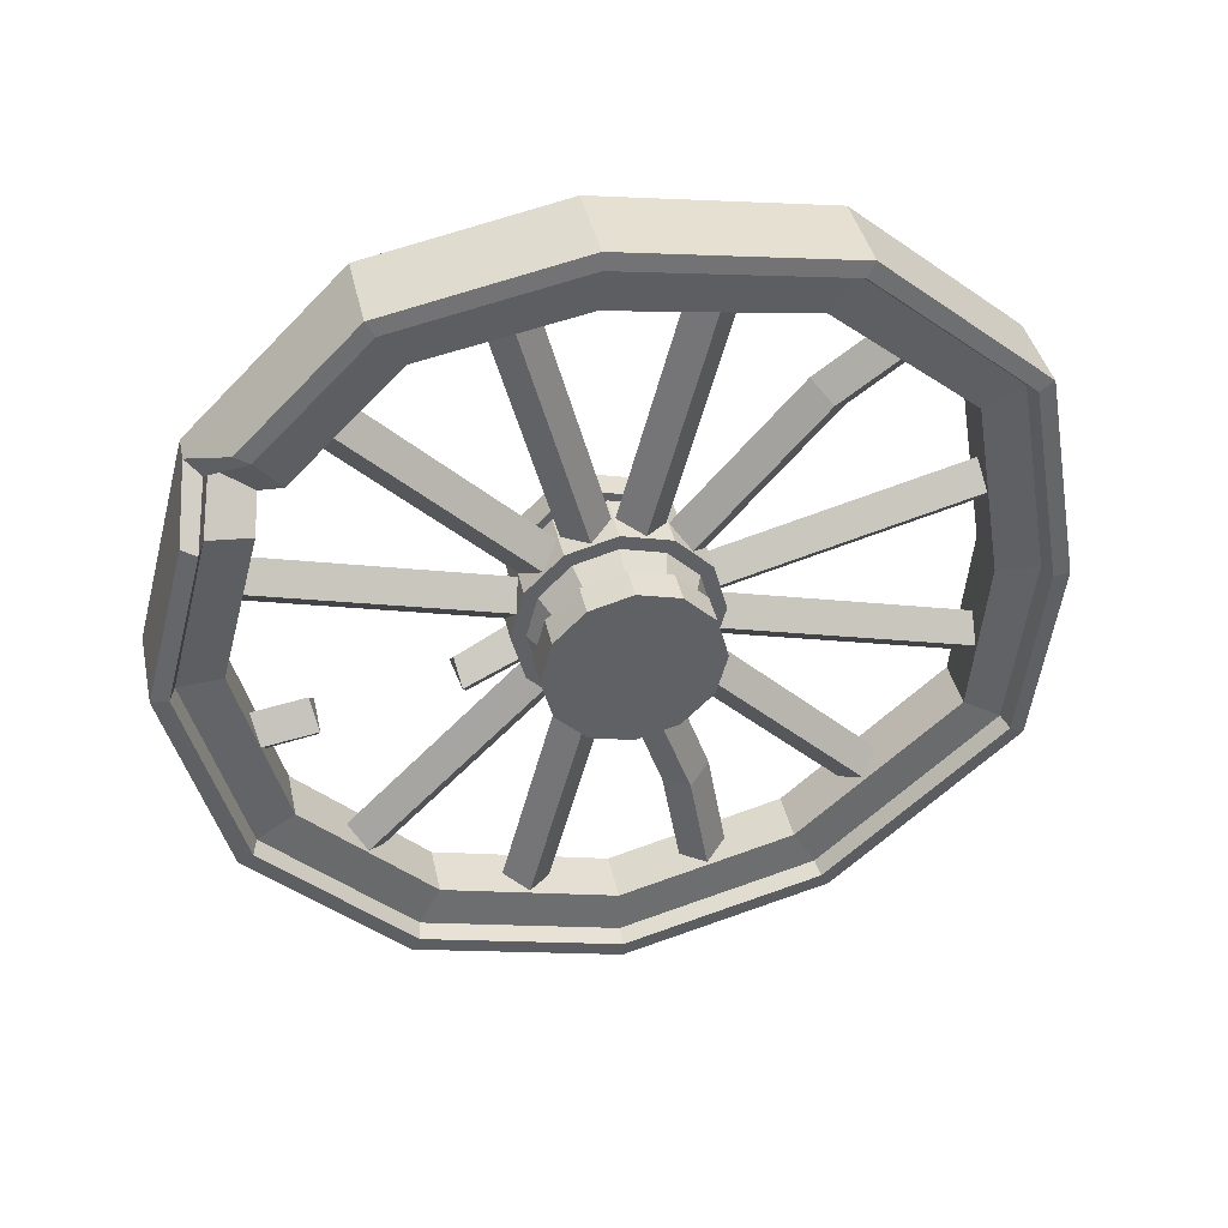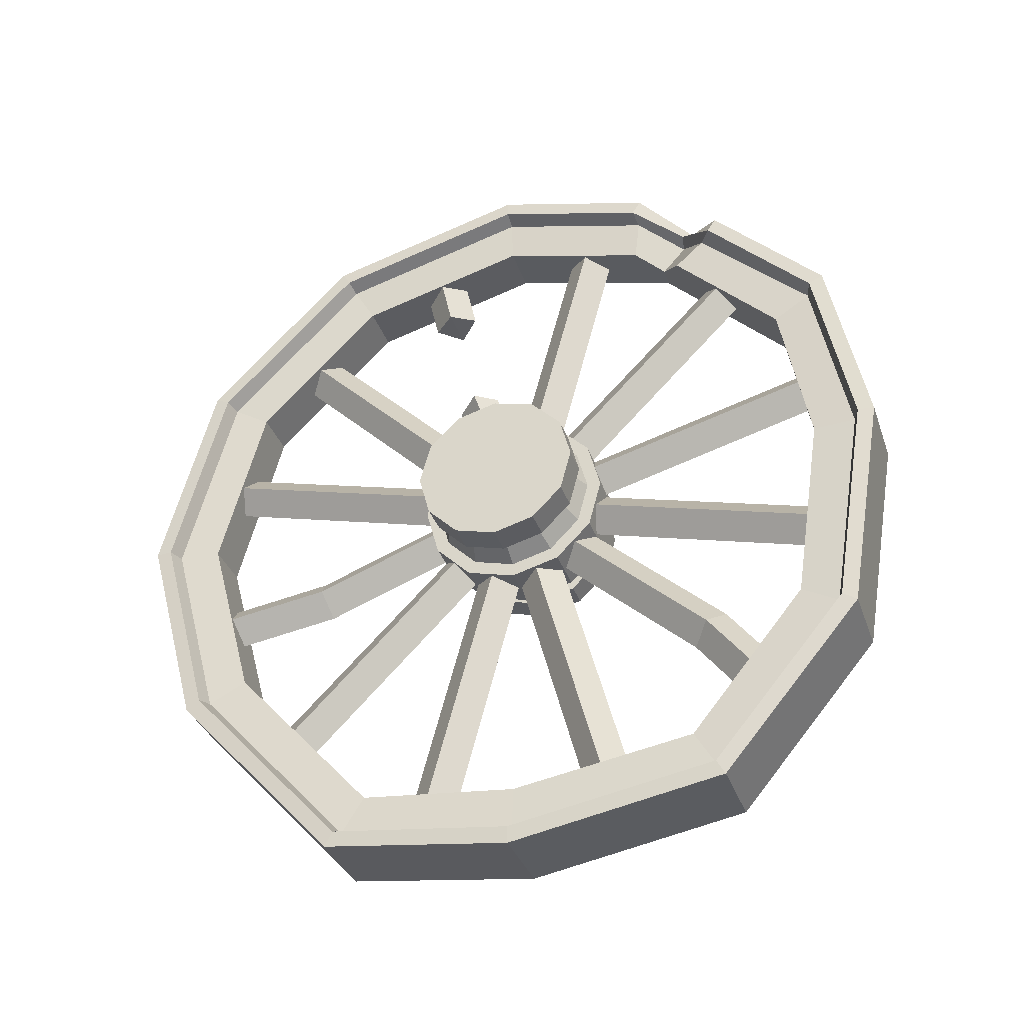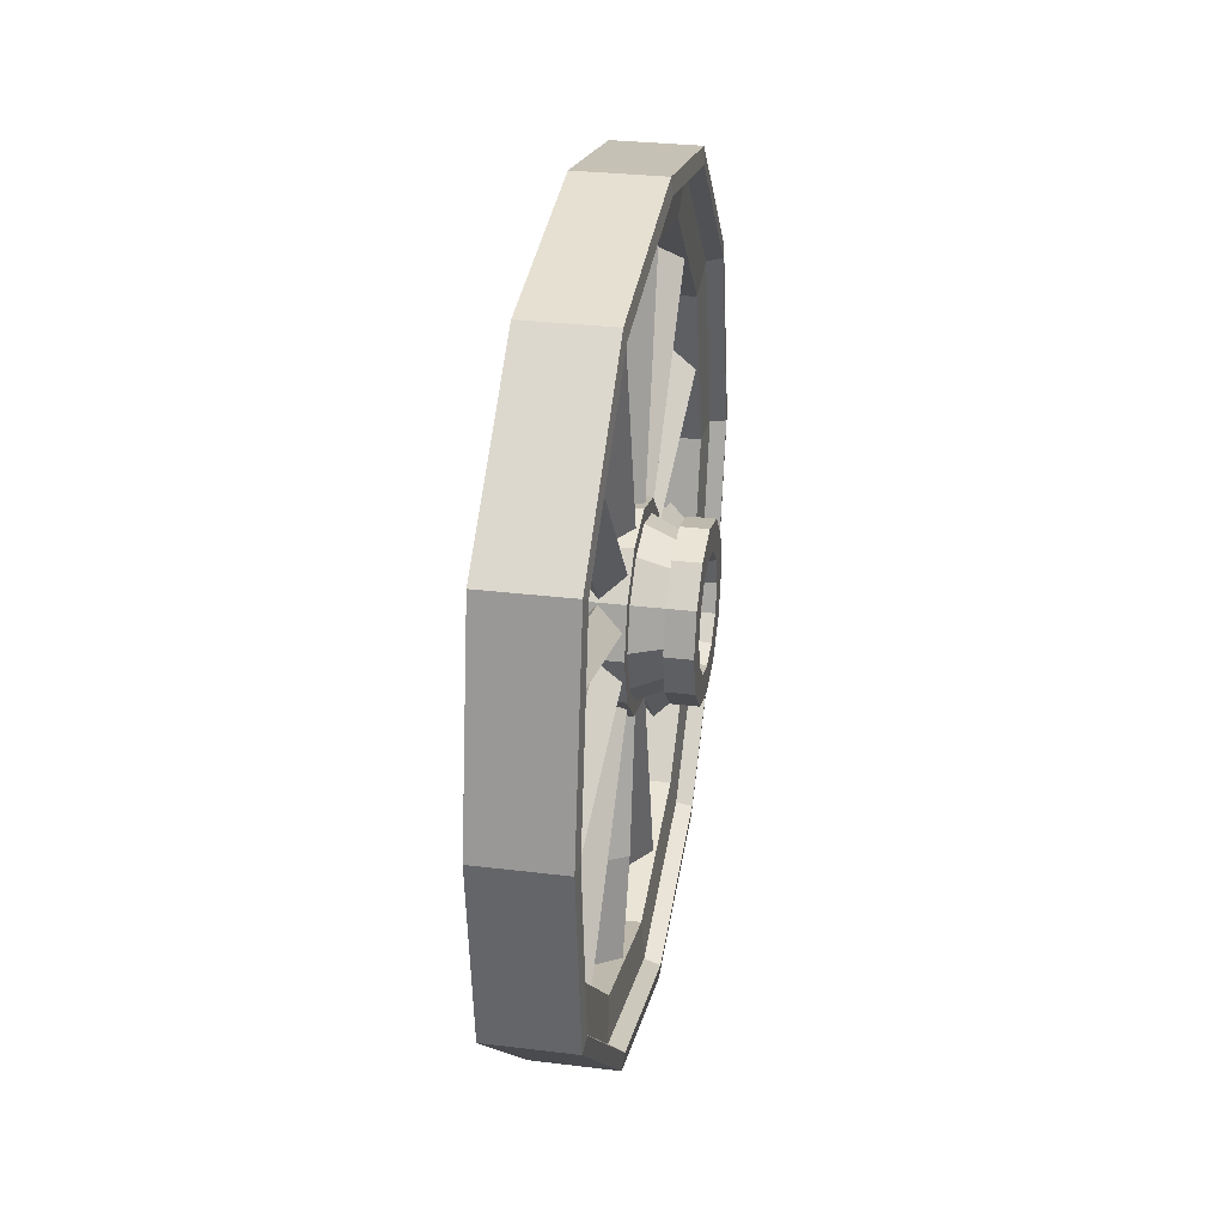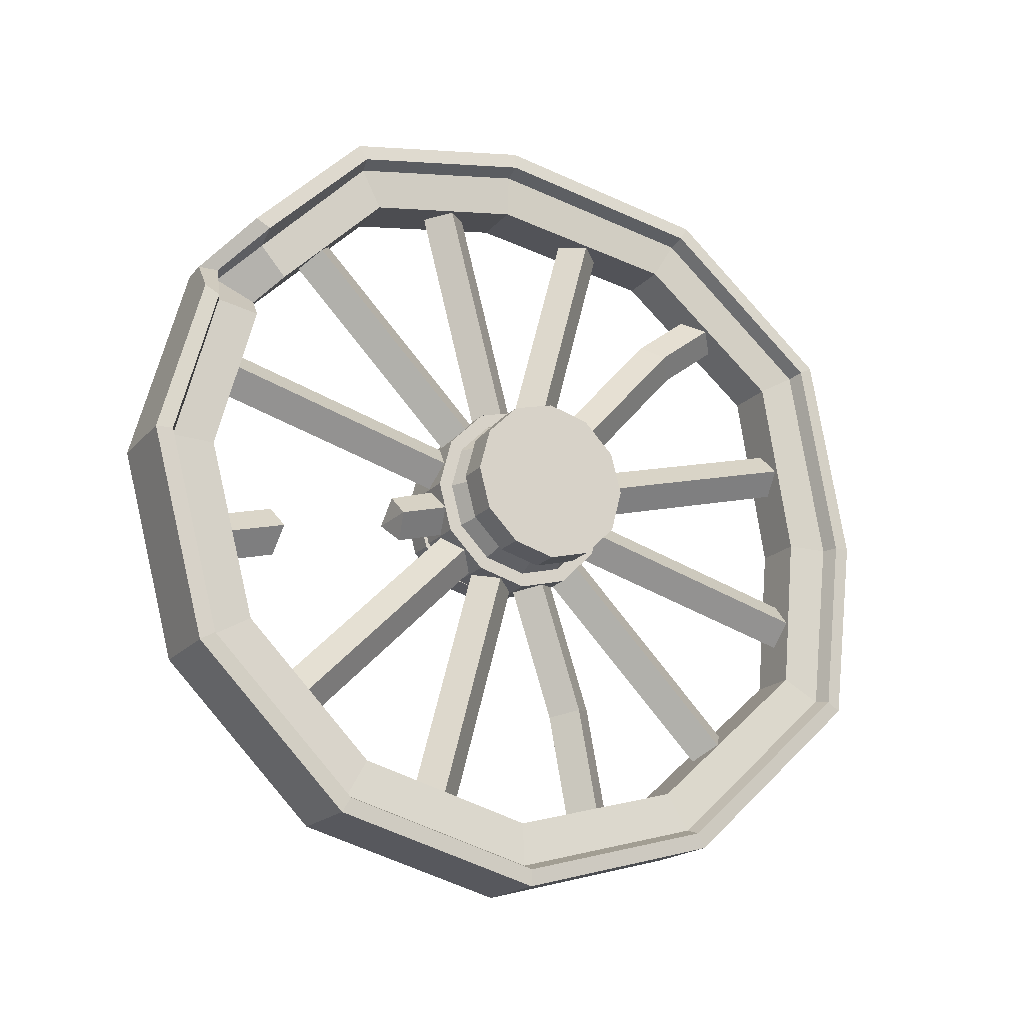
<metadata>
{"format":"obj","ext":"obj","renderer":"f3d","projection":"perspective","resolution":1024,"background":"white","views":[{"elev":40.2,"azim":-102.2,"up":"+Z"},{"elev":-34.5,"azim":-72.0,"up":"+Y"},{"elev":29.7,"azim":10.2,"up":"+Z"},{"elev":-19.0,"azim":-118.4,"up":"+Z"}]}
</metadata>
<code>
v 3.974 56.84 10.2
v 3.974 25.82 41.21
v 0.3895 59.48 12.84
v 0.3895 28.46 43.85
v -3.195 56.84 10.2
v -3.195 25.82 41.21
v 0.3895 54.2 7.558
v 0.3895 23.18 38.57
v 3.974 53.61 4.596
v 3.974 11.24 15.95
v 0.3895 54.57 8.2
v 0.3895 12.2 19.55
v -3.195 53.61 4.596
v -3.195 11.24 15.95
v 0.3895 52.64 0.991
v 0.3895 10.27 12.34
v 3.974 53.61 -1.872
v 3.974 11.24 -13.22
v 0.3895 52.64 1.733
v 0.3895 10.27 -9.62
v -3.195 53.61 -1.872
v -3.195 11.24 -13.22
v 0.3895 54.57 -5.477
v 0.3895 12.2 -16.83
v 3.974 56.84 -7.473
v 3.974 25.82 -38.49
v 0.3895 54.2 -4.834
v 0.3895 23.18 -35.85
v -3.195 56.84 -7.473
v -3.195 25.82 -38.49
v 0.3895 59.48 -10.11
v 0.3895 28.46 -41.13
v 3.974 62.44 -10.71
v 3.974 51.09 -53.08
v 0.3895 58.84 -9.741
v 0.3895 47.48 -52.11
v -3.195 62.44 -10.71
v -3.195 51.09 -53.08
v 0.3895 66.05 -11.67
v 0.3895 54.69 -54.04
v 3.974 68.91 -10.71
v 3.974 80.26 -53.08
v 0.3895 65.3 -11.67
v 0.3895 76.66 -54.04
v -3.195 68.91 -10.71
v -3.195 80.26 -53.08
v 0.3895 72.51 -9.741
v 0.3895 83.87 -52.11
v 3.974 74.51 -7.473
v 3.974 105.5 -38.49
v 0.3895 71.87 -10.11
v 0.3895 102.9 -41.13
v -3.195 74.51 -7.473
v -3.195 105.5 -38.49
v 0.3895 77.15 -4.834
v 0.3895 108.2 -35.85
v 3.974 77.74 -1.872
v 3.974 120.1 -13.22
v 0.3895 76.78 -5.477
v 0.3895 119.1 -16.83
v -3.195 77.74 -1.872
v -3.195 120.1 -13.22
v 0.3895 78.71 1.733
v 0.3895 121.1 -9.62
v 3.974 77.74 4.596
v 3.974 120.1 15.95
v 0.3895 78.71 0.991
v 0.3895 121.1 12.34
v -3.195 77.74 4.596
v -3.195 120.1 15.95
v 0.3895 76.78 8.2
v 0.3895 119.1 19.55
v 3.974 74.51 10.2
v 3.974 105.5 41.21
v 0.3895 77.15 7.558
v 0.3895 108.2 38.57
v -3.195 74.51 10.2
v -3.195 105.5 41.21
v 0.3895 71.87 12.84
v 0.3895 102.9 43.85
v 3.974 68.91 13.43
v 3.974 80.26 55.8
v 0.3895 72.51 12.46
v 0.3895 83.87 54.83
v -3.195 68.91 13.43
v -3.195 80.26 55.8
v 0.3895 65.3 14.4
v 0.3895 76.66 56.77
v 3.974 62.44 13.43
v 3.974 51.09 55.8
v 0.3895 66.05 14.4
v 0.3895 54.69 56.77
v -3.195 62.44 13.43
v -3.195 51.09 55.8
v 0.3895 58.84 12.46
v 0.3895 47.48 54.83
v -3.682 79.16 -6.425
v -3.682 73.46 -12.12
v -3.682 65.67 -14.21
v -3.682 57.89 -12.12
v -3.682 52.19 -6.425
v -3.682 50.1 1.362
v -3.682 52.19 9.148
v -3.682 57.89 14.85
v -3.682 65.67 16.93
v -3.682 73.46 14.85
v -3.682 79.16 9.148
v -3.682 81.25 1.362
v 4.461 79.16 -6.425
v 4.461 73.46 -12.12
v 4.461 65.67 -14.21
v 4.461 57.89 -12.12
v 4.461 52.19 -6.425
v 4.461 50.1 1.362
v 4.461 52.19 9.148
v 4.461 57.89 14.85
v 4.461 65.67 16.93
v 4.461 73.46 14.85
v 4.461 79.16 9.148
v 4.461 81.25 1.362
v -4.143 96.72 55.13
v 2.811 119.4 32.47
v -4.143 127.8 1.362
v -4.143 119.4 -29.68
v -4.143 96.72 -52.41
v -4.143 65.67 -60.72
v -4.143 34.63 -52.41
v -4.143 6.878 -27.13
v -4.143 3.588 1.362
v -4.143 9.407 34.02
v -4.143 34.63 55.13
v -4.143 68.57 60.72
v 4.922 96.72 55.13
v 4.922 119.4 32.4
v 4.922 127.8 1.362
v 4.922 119.4 -29.68
v 4.922 96.72 -52.41
v 4.922 65.67 -60.72
v 4.922 34.63 -52.41
v 4.922 6.878 -27.13
v 4.922 3.588 1.362
v 4.922 9.407 34.02
v 4.922 34.63 55.13
v 4.922 68.57 60.72
v -3.682 93.29 49.19
v 1.037 113.5 28.98
v -3.682 120.9 1.362
v -3.682 113.5 -26.25
v -3.682 93.29 -46.47
v -3.682 65.67 -53.87
v -3.682 38.06 -46.47
v -3.682 12.81 -23.71
v -3.682 10.44 1.362
v -3.682 15.34 30.59
v -3.682 38.06 49.19
v -3.682 68.57 53.87
v 4.461 93.29 49.19
v 4.461 113.5 28.98
v 4.461 120.9 1.362
v 4.461 113.5 -26.25
v 4.461 93.29 -46.47
v 4.461 65.67 -53.87
v 4.461 38.06 -46.47
v 4.461 12.81 -23.71
v 4.461 10.44 1.362
v 4.461 15.34 30.59
v 4.461 38.06 49.19
v 4.461 68.57 53.87
v -6.454 98.51 58.24
v 2.932 122.5 34.2
v 7.233 122.5 34.2
v 7.233 98.51 58.24
v -6.454 131.3 1.362
v 7.233 131.3 1.362
v -6.454 122.5 -31.48
v 7.233 122.5 -31.48
v -6.454 98.51 -55.51
v 7.233 98.51 -55.51
v -6.454 65.67 -64.31
v 7.233 65.67 -64.31
v -6.454 32.84 -55.51
v 7.233 32.84 -55.51
v -6.454 3.771 -28.93
v 7.233 3.771 -28.93
v -6.454 0 1.362
v 7.233 0 1.362
v -6.454 6.299 35.81
v 7.233 6.299 35.81
v -6.454 32.84 58.24
v 7.233 32.84 58.24
v -6.454 68.57 64.31
v 7.233 68.57 64.31
v -6.71 97.19 55.94
v 0.2437 120.3 32.94
v -6.71 128.7 1.362
v -6.71 120.3 -30.15
v -6.71 97.19 -53.22
v -6.71 65.67 -61.66
v -6.71 34.16 -53.22
v -6.71 6.065 -27.6
v -6.71 2.65 1.362
v -6.71 8.594 34.49
v -6.71 34.16 55.94
v -6.71 68.57 61.66
v 7.489 120.3 32.87
v 7.489 97.19 55.94
v 7.489 128.7 1.362
v 7.489 120.3 -30.15
v 7.489 97.19 -53.22
v 7.489 65.67 -61.66
v 7.489 34.16 -53.22
v 7.489 6.065 -27.6
v 7.489 2.65 1.362
v 7.489 8.594 34.49
v 7.489 34.16 55.94
v 7.489 68.57 61.66
v -3.682 77.21 -5.298
v -3.682 72.33 -10.17
v -3.682 65.67 -11.96
v -3.682 59.01 -10.17
v -3.682 54.14 -5.298
v -3.682 52.35 1.362
v -3.682 54.14 8.022
v -3.682 59.01 12.9
v -3.682 65.67 14.68
v -3.682 72.33 12.9
v -3.682 77.21 8.022
v -3.682 78.99 1.362
v 4.461 77.21 -5.298
v 4.461 72.33 -10.17
v 4.461 65.67 -11.96
v 4.461 59.01 -10.17
v 4.461 54.14 -5.298
v 4.461 52.35 1.362
v 4.461 54.14 8.022
v 4.461 59.01 12.9
v 4.461 65.67 14.68
v 4.461 72.33 12.9
v 4.461 77.21 8.022
v 4.461 78.99 1.362
v -8.632 75.2 -4.136
v -8.632 71.17 -8.161
v -8.632 65.67 -9.635
v -8.632 60.18 -8.161
v -8.632 56.15 -4.136
v -8.632 54.68 1.362
v -8.632 56.15 6.86
v -8.632 60.18 10.89
v -8.632 65.67 12.36
v -8.632 71.17 10.89
v -8.632 75.2 6.86
v -8.632 76.67 1.362
v 9.411 75.2 -4.136
v 9.411 71.17 -8.161
v 9.411 65.67 -9.635
v 9.411 60.18 -8.161
v 9.411 56.15 -4.136
v 9.411 54.68 1.362
v 9.411 56.15 6.86
v 9.411 60.18 10.89
v 9.411 65.67 12.36
v 9.411 71.17 10.89
v 9.411 75.2 6.86
v 9.411 76.67 1.362
v -8.632 77.19 -5.289
v -8.632 72.32 -10.16
v -8.632 65.67 -11.94
v -8.632 59.02 -10.16
v -8.632 54.16 -5.289
v -8.632 52.37 1.362
v -8.632 54.16 8.012
v -8.632 59.02 12.88
v -8.632 65.67 14.66
v -8.632 72.32 12.88
v -8.632 77.19 8.012
v -8.632 78.98 1.362
v 9.411 77.19 -5.289
v 9.411 72.32 -10.16
v 9.411 65.67 -11.94
v 9.411 59.02 -10.16
v 9.411 54.16 -5.289
v 9.411 52.37 1.362
v 9.411 54.16 8.012
v 9.411 59.02 12.88
v 9.411 65.67 14.66
v 9.411 72.32 12.88
v 9.411 77.19 8.012
v 9.411 78.98 1.362
v -13.71 77.19 -5.289
v -13.71 72.32 -10.16
v -13.71 65.67 1.362
v -13.71 65.67 -11.94
v -13.71 59.02 -10.16
v -13.71 54.16 -5.289
v -13.71 52.37 1.362
v -13.71 54.16 8.012
v -13.71 59.02 12.88
v -13.71 65.67 14.66
v -13.71 72.32 12.88
v -13.71 77.19 8.012
v -13.71 78.98 1.362
v 13.71 77.19 -5.289
v 13.71 72.32 -10.16
v 13.71 65.67 -11.94
v 13.71 59.02 -10.16
v 13.71 54.16 -5.289
v 13.71 52.37 1.362
v 13.71 54.16 8.012
v 13.71 59.02 12.88
v 13.71 65.67 14.66
v 13.71 72.32 12.88
v 13.71 77.19 8.012
v 13.71 78.98 1.362
v 13.71 73.25 -3.012
v 13.71 70.05 -6.214
v 13.71 65.67 -7.386
v 13.71 61.3 -6.214
v 13.71 58.1 -3.012
v 13.71 56.93 1.362
v 13.71 58.1 5.736
v 13.71 61.3 8.938
v 13.71 65.67 10.11
v 13.71 70.05 8.938
v 13.71 73.25 5.736
v 13.71 74.42 1.362
v 8.498 72.32 -2.475
v 8.498 69.51 -5.283
v 8.498 65.67 1.362
v 8.498 65.67 -6.311
v 8.498 61.84 -5.283
v 8.498 59.03 -2.475
v 8.498 58 1.362
v 8.498 59.03 5.198
v 8.498 61.84 8.007
v 8.498 65.67 9.035
v 8.498 69.51 8.007
v 8.498 72.32 5.198
v 8.498 73.35 1.362
v 4.44 35.91 33.49
v 0.8555 38.55 36.13
v -2.729 35.91 33.49
v 0.8555 33.27 30.85
v -1.658 87.53 -8.957
v -5.242 88.49 -5.352
v -1.946 89.13 -2.068
v 1.849 89.21 -5.785
v 0.9914 50.82 -32.77
v -2.593 54.43 -33.74
v 0.9914 58.03 -34.7
v 4.576 54.43 -33.74
v -0.4125 109 -14.34
v -4.268 108.8 -10.49
v -0.6832 109.7 -6.889
v 2.902 108.8 -10.49
v 1.037 113.5 28.98
v -3.682 114.6 24.84
v -4.064 121.3 25.77
v -6.71 122.3 25.36
v -6.454 124.6 26.67
v 2.932 122.5 34.2
v -3.682 110.1 32.38
v -3.686 114.3 37.09
v -6.71 114.1 39.01
v -6.454 116.4 40.33
f 340 341 6 4
f 339 340 4 2
f 8 342 339 2
f 6 341 342 8
f 13 14 12 11
f 11 12 10 9
f 16 15 9 10
f 14 13 15 16
f 21 22 20 19
f 19 20 18 17
f 24 23 17 18
f 22 21 23 24
f 29 30 28 27
f 27 28 26 25
f 32 31 25 26
f 30 29 31 32
f 347 348 38 36
f 350 347 36 34
f 40 349 350 34
f 38 348 349 40
f 45 46 44 43
f 43 44 42 41
f 48 47 41 42
f 46 45 47 48
f 53 54 52 51
f 51 52 50 49
f 56 55 49 50
f 54 53 55 56
f 351 352 62 60
f 354 351 60 58
f 64 353 354 58
f 62 352 353 64
f 69 70 68 67
f 67 68 66 65
f 72 71 65 66
f 70 69 71 72
f 77 78 76 75
f 75 76 74 73
f 80 79 73 74
f 78 77 79 80
f 85 86 84 83
f 83 84 82 81
f 88 87 81 82
f 86 85 87 88
f 93 94 92 91
f 91 92 90 89
f 96 95 89 90
f 94 93 95 96
f 97 109 110 98
f 98 110 111 99
f 99 111 112 100
f 100 112 113 101
f 101 113 114 102
f 102 114 115 103
f 103 115 116 104
f 104 116 117 105
f 105 117 118 106
f 106 118 119 107
f 107 119 120 108
f 108 120 109 97
f 290 291 289
f 292 291 290
f 293 291 292
f 294 291 293
f 295 291 294
f 296 291 295
f 297 291 296
f 298 291 297
f 299 291 298
f 300 291 299
f 301 291 300
f 289 291 301
f 326 328 327
f 327 328 329
f 329 328 330
f 330 328 331
f 331 328 332
f 332 328 333
f 333 328 334
f 334 328 335
f 335 328 336
f 336 328 337
f 337 328 338
f 338 328 326
f 364 360 170
f 359 360 171 174 173
f 173 174 176 175
f 175 176 178 177
f 177 178 180 179
f 179 180 182 181
f 181 182 184 183
f 183 184 186 185
f 185 186 188 187
f 187 188 190 189
f 189 190 192 191
f 191 192 172 169
f 170 194 363 364
f 173 195 358 359
f 175 196 195 173
f 177 197 196 175
f 179 198 197 177
f 181 199 198 179
f 183 200 199 181
f 185 201 200 183
f 187 202 201 185
f 189 203 202 187
f 191 204 203 189
f 169 193 204 191
f 172 206 205 171
f 171 205 207 174
f 174 207 208 176
f 176 208 209 178
f 178 209 210 180
f 180 210 211 182
f 182 211 212 184
f 184 212 213 186
f 186 213 214 188
f 188 214 215 190
f 190 215 216 192
f 192 216 206 172
f 122 146 361 362
f 123 147 356 357
f 124 148 147 123
f 125 149 148 124
f 126 150 149 125
f 127 151 150 126
f 128 152 151 127
f 129 153 152 128
f 130 154 153 129
f 131 155 154 130
f 132 156 155 131
f 121 145 156 132
f 133 157 158 134
f 134 158 159 135
f 135 159 160 136
f 136 160 161 137
f 137 161 162 138
f 138 162 163 139
f 139 163 164 140
f 140 164 165 141
f 141 165 166 142
f 142 166 167 143
f 143 167 168 144
f 144 168 157 133
f 146 355 361
f 147 159 158 355 356
f 148 160 159 147
f 149 161 160 148
f 150 162 161 149
f 151 163 162 150
f 152 164 163 151
f 153 165 164 152
f 154 166 165 153
f 155 167 166 154
f 156 168 167 155
f 145 157 168 156
f 362 363 194 122
f 357 358 195 123
f 123 195 196 124
f 124 196 197 125
f 125 197 198 126
f 126 198 199 127
f 127 199 200 128
f 128 200 201 129
f 129 201 202 130
f 130 202 203 131
f 131 203 204 132
f 132 204 193 121
f 134 205 206 133
f 135 207 205 134
f 136 208 207 135
f 137 209 208 136
f 138 210 209 137
f 139 211 210 138
f 140 212 211 139
f 141 213 212 140
f 142 214 213 141
f 143 215 214 142
f 144 216 215 143
f 133 206 216 144
f 98 218 217 97
f 99 219 218 98
f 100 220 219 99
f 101 221 220 100
f 102 222 221 101
f 103 223 222 102
f 104 224 223 103
f 105 225 224 104
f 106 226 225 105
f 107 227 226 106
f 108 228 227 107
f 97 217 228 108
f 109 229 230 110
f 110 230 231 111
f 111 231 232 112
f 112 232 233 113
f 113 233 234 114
f 114 234 235 115
f 115 235 236 116
f 116 236 237 117
f 117 237 238 118
f 118 238 239 119
f 119 239 240 120
f 120 240 229 109
f 218 242 241 217
f 219 243 242 218
f 220 244 243 219
f 221 245 244 220
f 222 246 245 221
f 223 247 246 222
f 224 248 247 223
f 225 249 248 224
f 226 250 249 225
f 227 251 250 226
f 228 252 251 227
f 217 241 252 228
f 229 253 254 230
f 230 254 255 231
f 231 255 256 232
f 232 256 257 233
f 233 257 258 234
f 234 258 259 235
f 235 259 260 236
f 236 260 261 237
f 237 261 262 238
f 238 262 263 239
f 239 263 264 240
f 240 264 253 229
f 242 266 265 241
f 243 267 266 242
f 244 268 267 243
f 245 269 268 244
f 246 270 269 245
f 247 271 270 246
f 248 272 271 247
f 249 273 272 248
f 250 274 273 249
f 251 275 274 250
f 252 276 275 251
f 241 265 276 252
f 253 277 278 254
f 254 278 279 255
f 255 279 280 256
f 256 280 281 257
f 257 281 282 258
f 258 282 283 259
f 259 283 284 260
f 260 284 285 261
f 261 285 286 262
f 262 286 287 263
f 263 287 288 264
f 264 288 277 253
f 266 290 289 265
f 267 292 290 266
f 268 293 292 267
f 269 294 293 268
f 270 295 294 269
f 271 296 295 270
f 272 297 296 271
f 273 298 297 272
f 274 299 298 273
f 275 300 299 274
f 276 301 300 275
f 265 289 301 276
f 277 302 303 278
f 278 303 304 279
f 279 304 305 280
f 280 305 306 281
f 281 306 307 282
f 282 307 308 283
f 283 308 309 284
f 284 309 310 285
f 285 310 311 286
f 286 311 312 287
f 287 312 313 288
f 288 313 302 277
f 302 314 315 303
f 303 315 316 304
f 304 316 317 305
f 305 317 318 306
f 306 318 319 307
f 307 319 320 308
f 308 320 321 309
f 309 321 322 310
f 310 322 323 311
f 311 323 324 312
f 312 324 325 313
f 313 325 314 302
f 314 326 327 315
f 315 327 329 316
f 316 329 330 317
f 317 330 331 318
f 318 331 332 319
f 319 332 333 320
f 320 333 334 321
f 321 334 335 322
f 322 335 336 323
f 323 336 337 324
f 324 337 338 325
f 325 338 326 314
f 3 340 339 1
f 5 341 340 3
f 342 341 5 7
f 339 342 7 1
f 61 344 343 59
f 345 344 61 63
f 346 345 63 57
f 59 343 346 57
f 37 348 347 35
f 349 348 37 39
f 350 349 39 33
f 35 347 350 33
f 344 345 346
f 352 351 354
f 344 346 343
f 352 354 353
f 356 355 146
f 357 356 146 122
f 122 194 358 357
f 359 358 194 170
f 170 360 359
f 361 355 158 157 145
f 362 361 145 121
f 121 193 363 362
f 364 363 193 169
f 169 172 171 360 364

</code>
